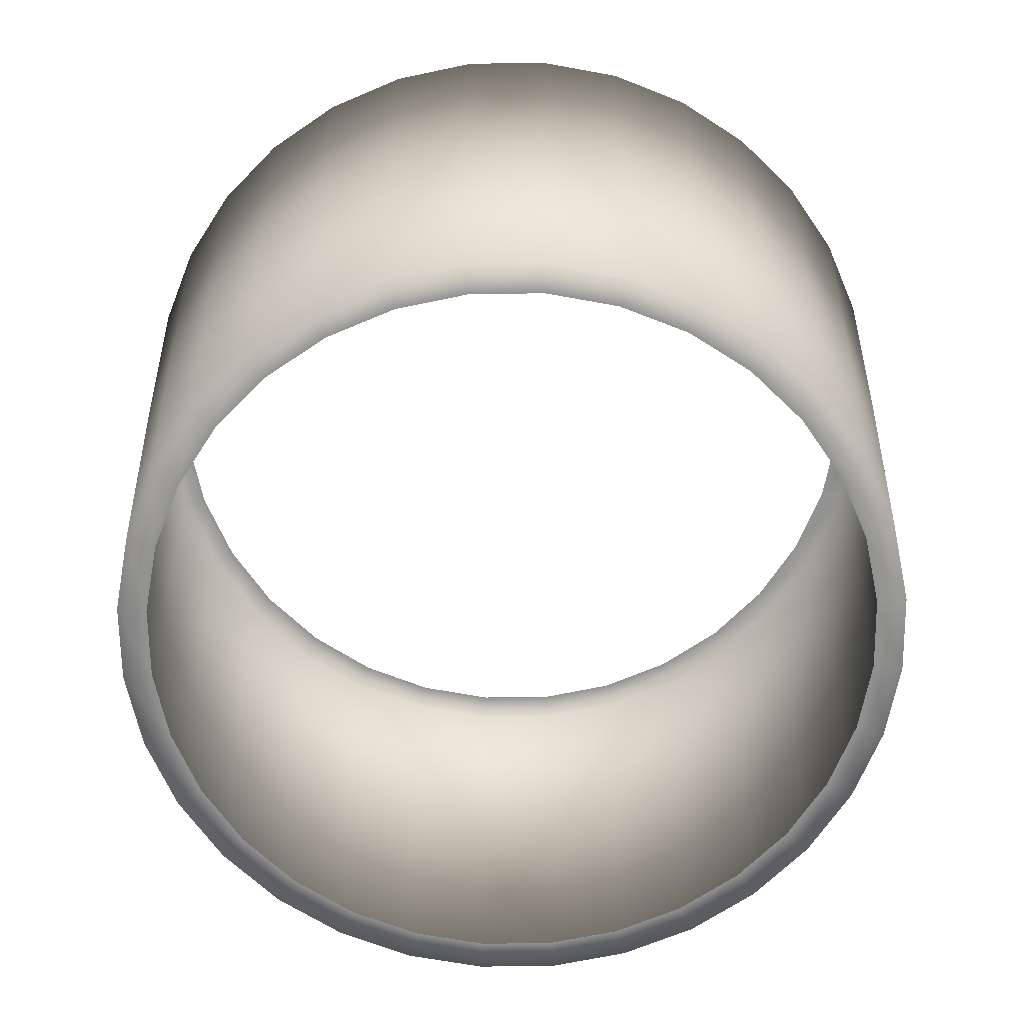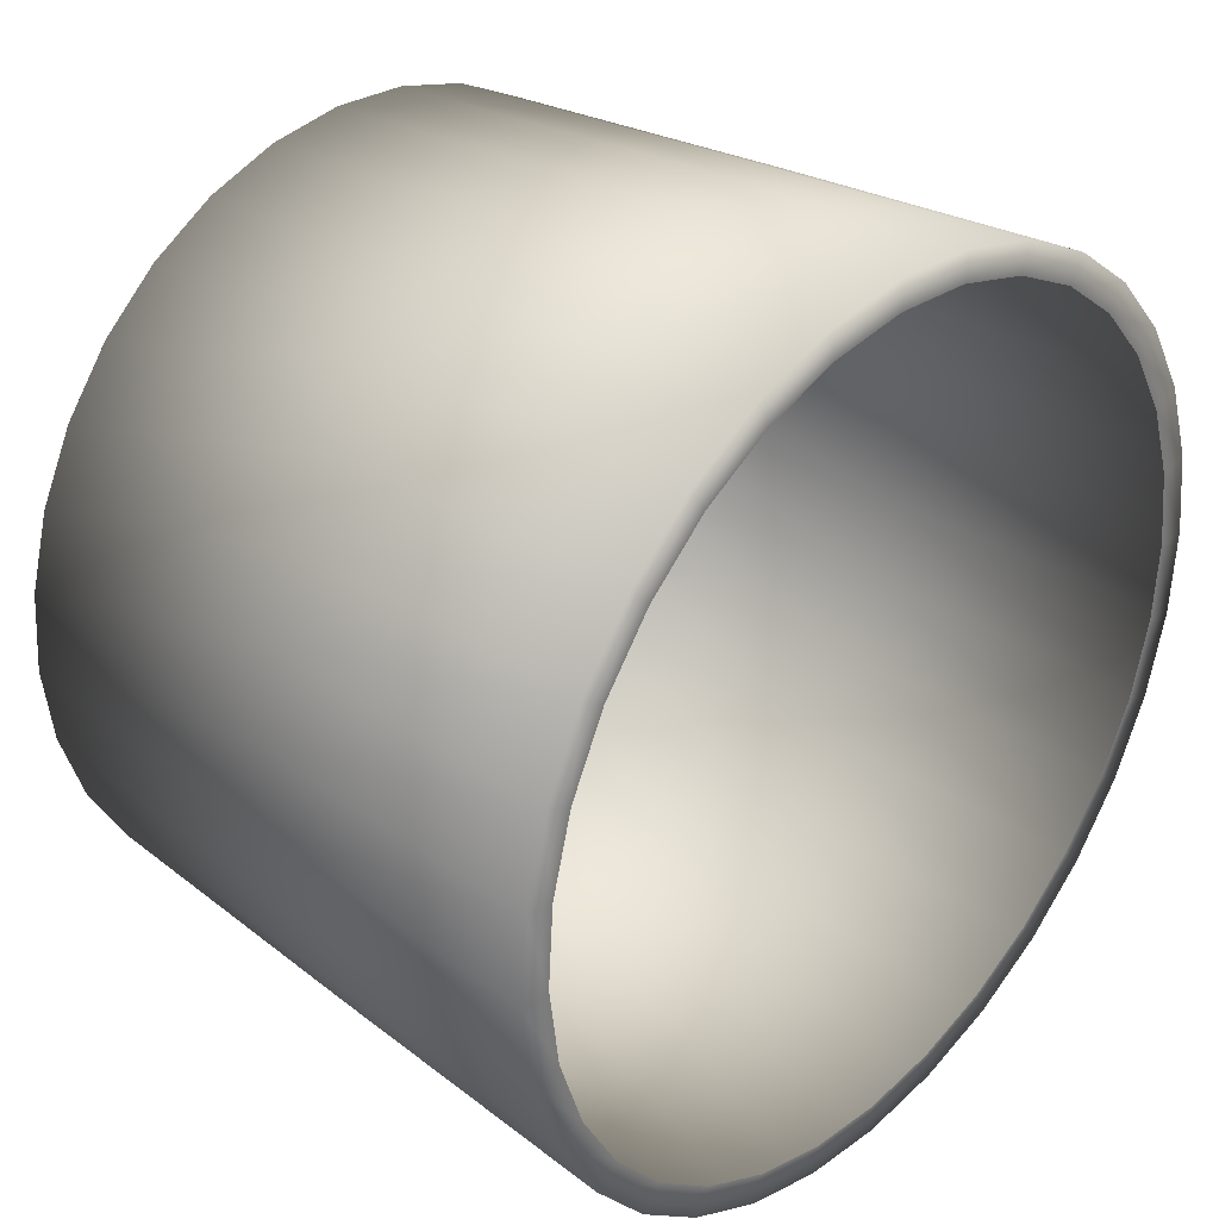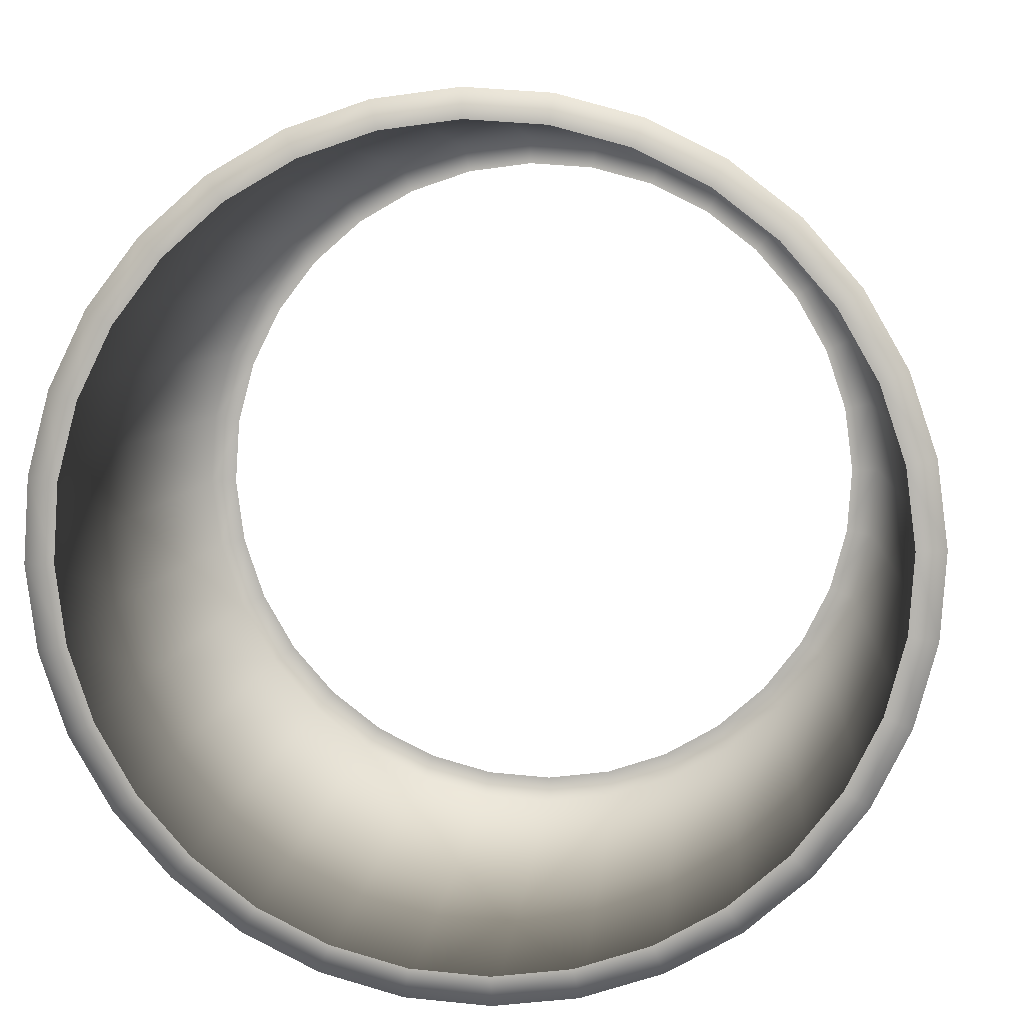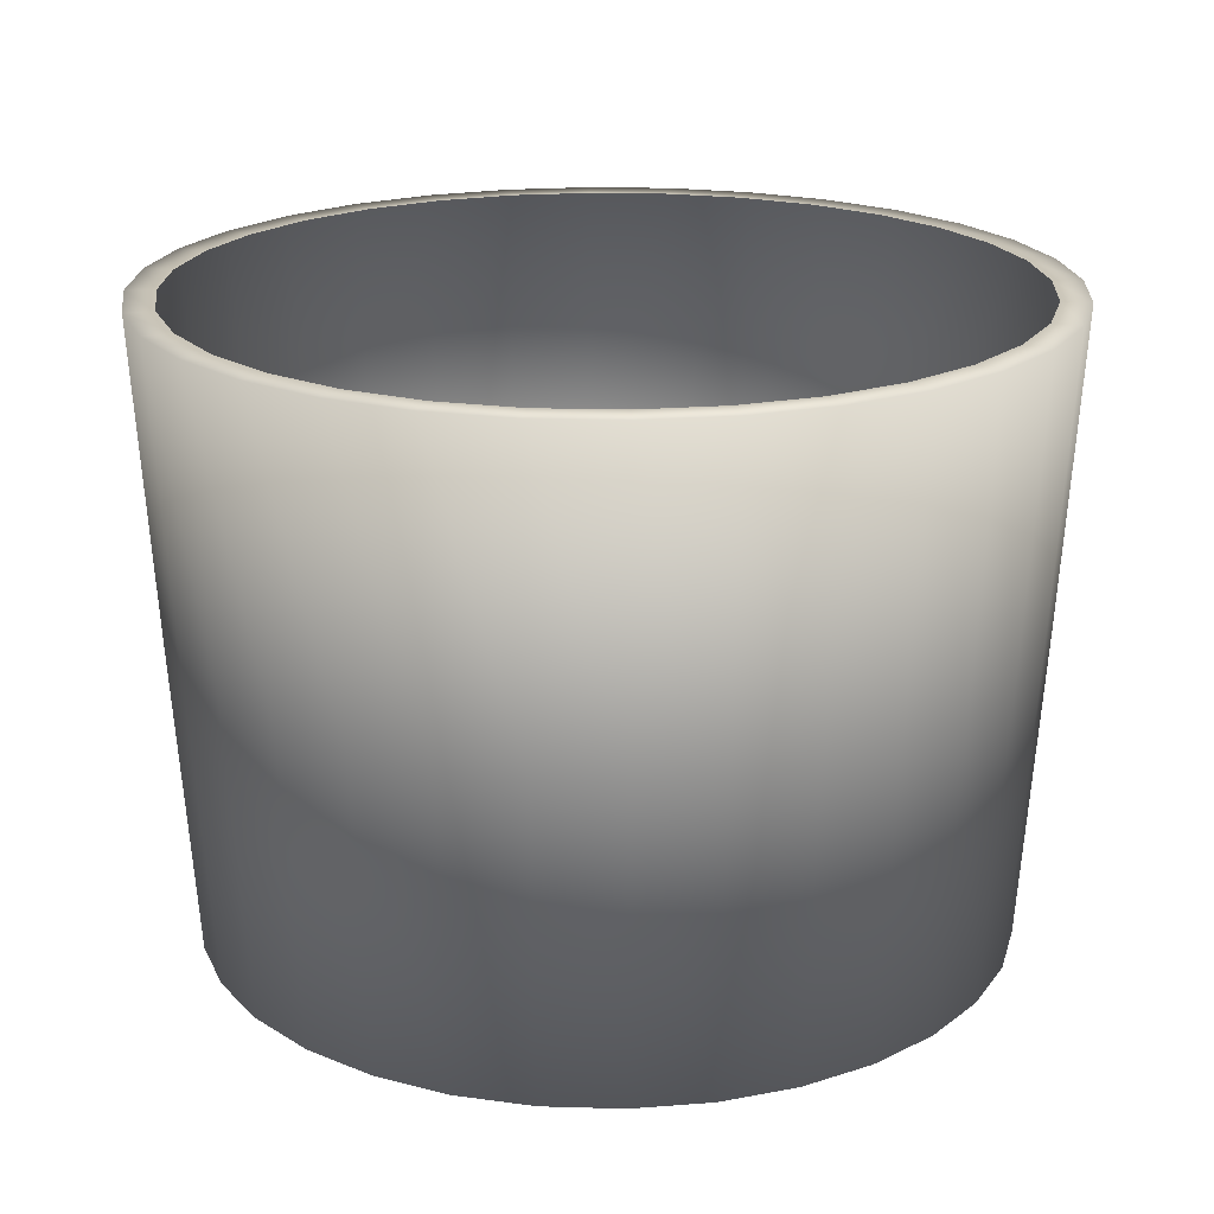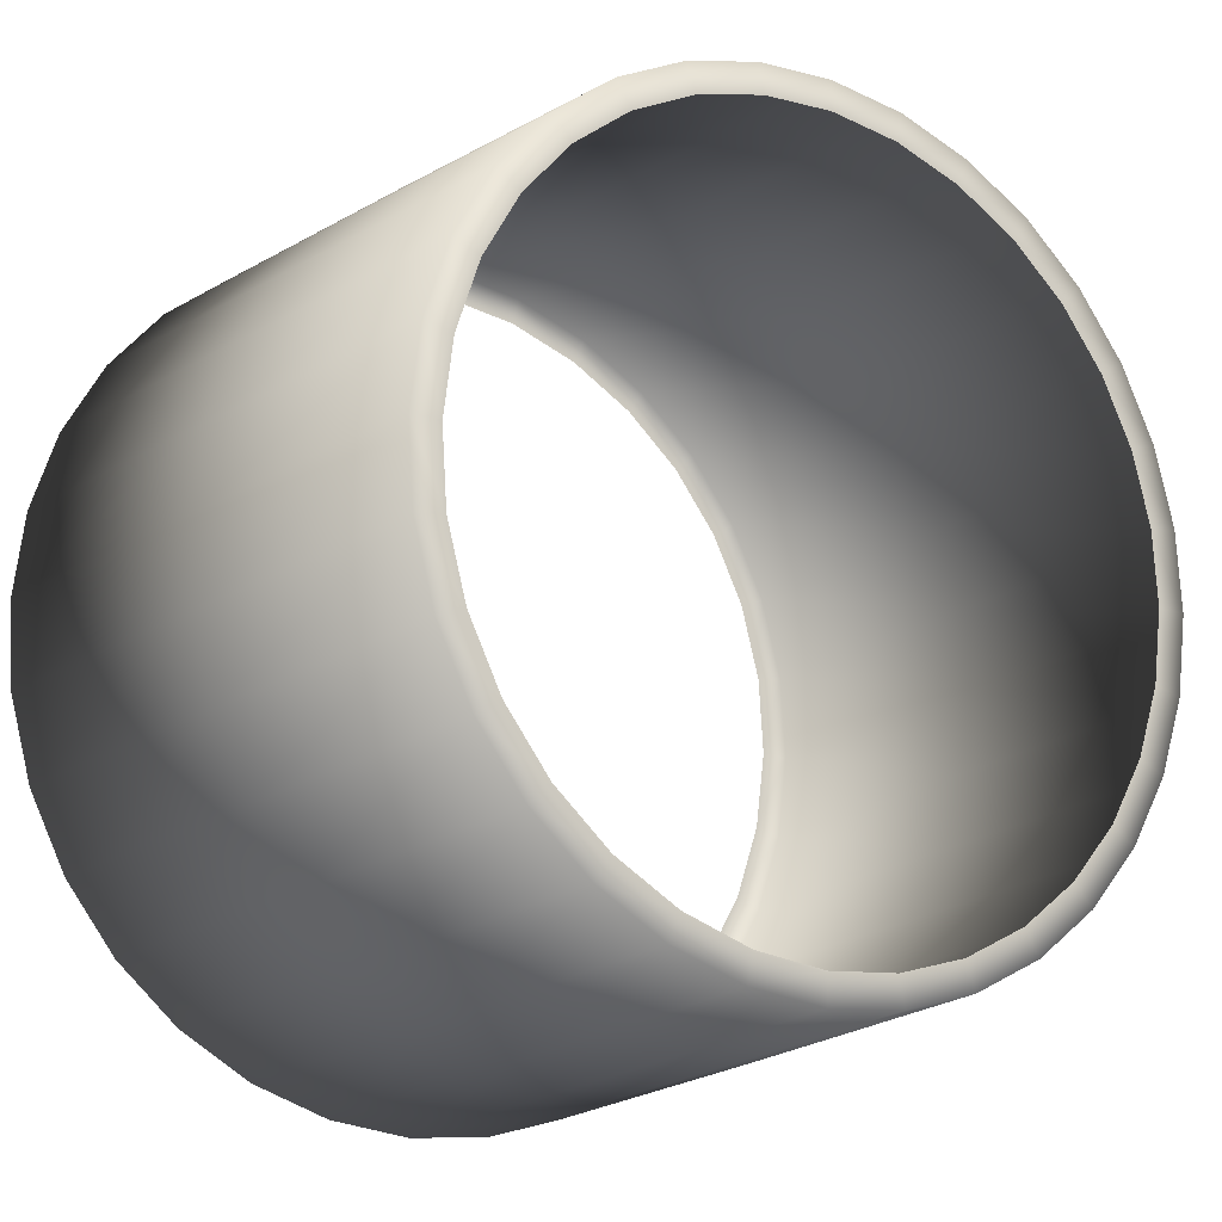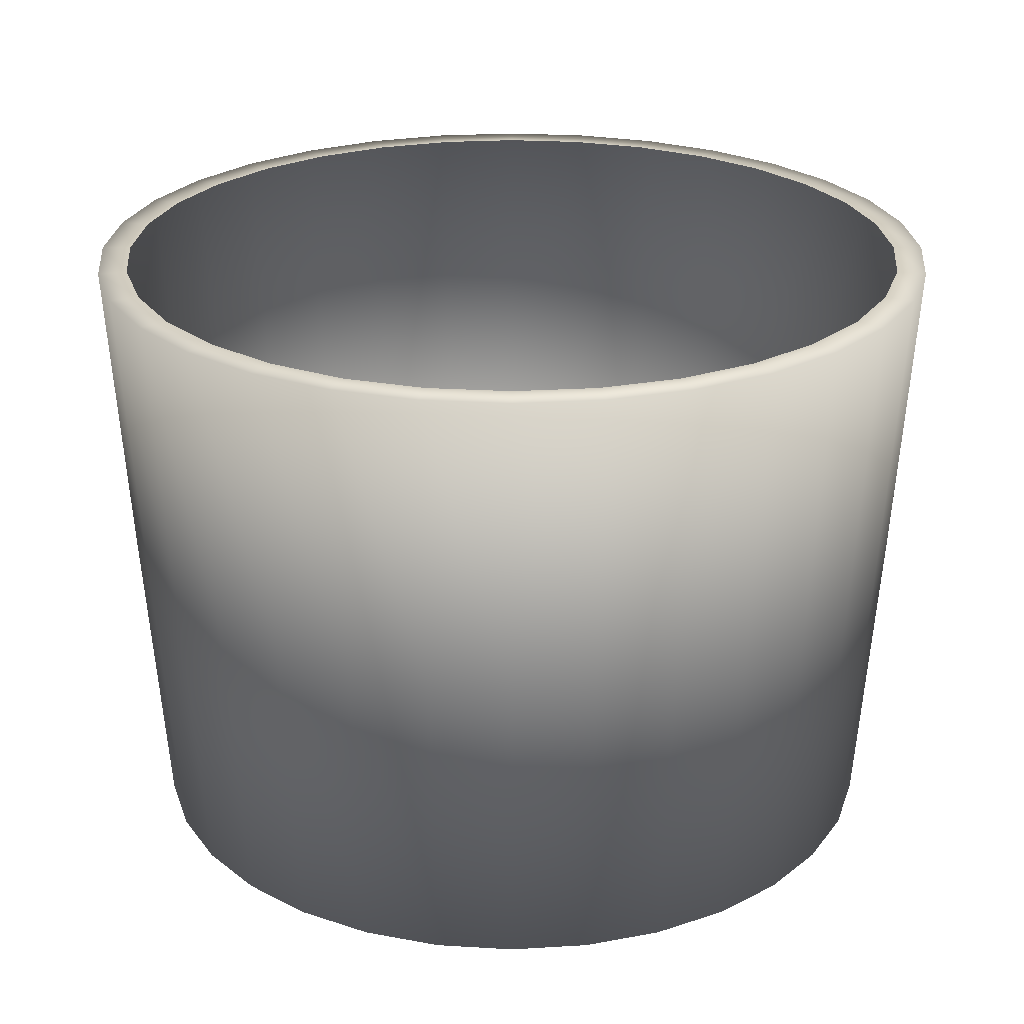
<metadata>
{"format":"obj","ext":"obj","renderer":"f3d","projection":"perspective","resolution":1024,"background":"white","views":[{"elev":-65.9,"azim":-149.3,"up":"+Z"},{"elev":32.6,"azim":-47.5,"up":"+Y"},{"elev":8.0,"azim":6.1,"up":"+Y"},{"elev":20.1,"azim":-23.3,"up":"+Z"},{"elev":-16.3,"azim":145.5,"up":"+Y"},{"elev":25.0,"azim":-99.5,"up":"+Z"}]}
</metadata>
<code>
v 0.006244 -0.1996 0.06958
v -0.03282 -0.197 0.06958
v -0.07063 -0.1868 0.06958
v -0.07063 -0.1868 0.06958
v -0.1057 -0.1695 0.06958
v -0.1057 -0.1695 0.06958
v -0.1367 -0.1456 0.06958
v -0.1367 -0.1456 0.06958
v -0.1625 -0.1161 0.06958
v -0.182 -0.08216 0.06958
v -0.1946 -0.04507 0.06958
v -0.1946 -0.04507 0.06958
v -0.1996 -0.006244 0.06958
v -0.197 0.03282 0.06958
v -0.1868 0.07063 0.06958
v -0.1868 0.07063 0.06958
v -0.1695 0.1057 0.06958
v -0.1695 0.1057 0.06958
v -0.1456 0.1367 0.06958
v -0.1161 0.1625 0.06958
v -0.1161 0.1625 0.06958
v -0.08216 0.182 0.06958
v -0.04507 0.1946 0.06958
v -0.006244 0.1996 0.06958
v -0.006244 0.1996 0.06958
v 0.03282 0.197 0.06958
v 0.07063 0.1868 0.06958
v 0.07063 0.1868 0.06958
v 0.1057 0.1695 0.06958
v 0.1057 0.1695 0.06958
v 0.1367 0.1456 0.06958
v 0.1625 0.1161 0.06958
v 0.1625 0.1161 0.06958
v 0.182 0.08216 0.06958
v 0.182 0.08216 0.06958
v 0.1946 0.04507 0.06958
v 0.1996 0.006244 0.06958
v 0.197 -0.03282 0.06958
v 0.1868 -0.07063 0.06958
v 0.1695 -0.1057 0.06958
v 0.1456 -0.1367 0.06958
v 0.1456 -0.1367 0.06958
v 0.1161 -0.1625 0.06958
v 0.1161 -0.1625 0.06958
v 0.08216 -0.182 0.06958
v 0.08216 -0.182 0.06958
v 0.04507 -0.1946 0.06958
v 0.04507 -0.1946 0.06958
v 0.005609 -0.1793 -0.2359
v -0.02949 -0.177 -0.2359
v -0.02949 -0.177 -0.2359
v -0.06345 -0.1678 -0.2359
v -0.09497 -0.1522 -0.2359
v -0.1228 -0.1308 -0.2359
v -0.146 -0.1043 -0.2359
v -0.1635 -0.07381 -0.2359
v -0.1748 -0.04049 -0.2359
v -0.1793 -0.005609 -0.2359
v -0.177 0.02949 -0.2359
v -0.1678 0.06345 -0.2359
v -0.1522 0.09497 -0.2359
v -0.1308 0.1228 -0.2359
v -0.1043 0.146 -0.2359
v -0.07381 0.1635 -0.2359
v -0.07381 0.1635 -0.2359
v -0.04049 0.1748 -0.2359
v -0.005609 0.1793 -0.2359
v 0.02949 0.177 -0.2359
v 0.06345 0.1678 -0.2359
v 0.09497 0.1522 -0.2359
v 0.1228 0.1308 -0.2359
v 0.146 0.1043 -0.2359
v 0.1635 0.07381 -0.2359
v 0.1748 0.04049 -0.2359
v 0.1793 0.005609 -0.2359
v 0.177 -0.02949 -0.2359
v 0.177 -0.02949 -0.2359
v 0.1678 -0.06345 -0.2359
v 0.1522 -0.09497 -0.2359
v 0.1308 -0.1228 -0.2359
v 0.1043 -0.146 -0.2359
v 0.1043 -0.146 -0.2359
v 0.07381 -0.1635 -0.2359
v 0.07381 -0.1635 -0.2359
v 0.04049 -0.1748 -0.2359
v 0.006391 -0.2043 -0.08315
v 0.006391 -0.2043 -0.08315
v -0.03359 -0.2016 -0.08315
v -0.07229 -0.1912 -0.08315
v -0.1082 -0.1734 -0.08315
v -0.14 -0.149 -0.08315
v -0.1663 -0.1188 -0.08315
v -0.1863 -0.0841 -0.08315
v -0.1991 -0.04613 -0.08315
v -0.2043 -0.006391 -0.08315
v -0.2016 0.03359 -0.08315
v -0.1912 0.07229 -0.08315
v -0.1734 0.1082 -0.08315
v -0.149 0.14 -0.08315
v -0.1188 0.1663 -0.08315
v -0.0841 0.1863 -0.08315
v -0.04613 0.1991 -0.08315
v -0.006391 0.2043 -0.08315
v 0.03359 0.2016 -0.08315
v 0.07229 0.1912 -0.08315
v 0.1082 0.1734 -0.08315
v 0.14 0.149 -0.08315
v 0.1663 0.1188 -0.08315
v 0.1863 0.0841 -0.08315
v 0.1991 0.04613 -0.08315
v 0.2043 0.006391 -0.08315
v 0.2016 -0.03359 -0.08315
v 0.1912 -0.07229 -0.08315
v 0.1734 -0.1082 -0.08315
v 0.149 -0.14 -0.08315
v 0.1188 -0.1663 -0.08315
v 0.0841 -0.1863 -0.08315
v 0.04613 -0.1991 -0.08315
v -0.03518 -0.2112 0.06958
v -0.03518 -0.2112 0.06958
v -0.03518 -0.2112 0.06958
v 0.006692 -0.214 0.06958
v 0.006692 -0.214 0.06958
v -0.0757 -0.2002 0.06958
v -0.0757 -0.2002 0.06958
v -0.1133 -0.1816 0.06958
v -0.1133 -0.1816 0.06958
v -0.1466 -0.156 0.06958
v -0.1466 -0.156 0.06958
v -0.1742 -0.1244 0.06958
v -0.1742 -0.1244 0.06958
v -0.1742 -0.1244 0.06958
v -0.1951 -0.08807 0.06958
v -0.1951 -0.08807 0.06958
v -0.2086 -0.04831 0.06958
v -0.2086 -0.04831 0.06958
v -0.214 -0.006692 0.06958
v -0.2112 0.03518 0.06958
v -0.2002 0.0757 0.06958
v -0.1816 0.1133 0.06958
v -0.1816 0.1133 0.06958
v -0.156 0.1466 0.06958
v -0.1244 0.1742 0.06958
v -0.08807 0.1951 0.06958
v -0.08807 0.1951 0.06958
v -0.08807 0.1951 0.06958
v -0.04831 0.2086 0.06958
v -0.04831 0.2086 0.06958
v -0.006692 0.214 0.06958
v -0.006692 0.214 0.06958
v -0.006692 0.214 0.06958
v 0.03518 0.2112 0.06958
v 0.03518 0.2112 0.06958
v 0.0757 0.2002 0.06958
v 0.1133 0.1816 0.06958
v 0.1133 0.1816 0.06958
v 0.1466 0.156 0.06958
v 0.1466 0.156 0.06958
v 0.1466 0.156 0.06958
v 0.1742 0.1244 0.06958
v 0.1742 0.1244 0.06958
v 0.1951 0.08807 0.06958
v 0.1951 0.08807 0.06958
v 0.2086 0.04831 0.06958
v 0.2086 0.04831 0.06958
v 0.214 0.006692 0.06958
v 0.214 0.006692 0.06958
v 0.2112 -0.03518 0.06958
v 0.2112 -0.03518 0.06958
v 0.2002 -0.0757 0.06958
v 0.2002 -0.0757 0.06958
v 0.1816 -0.1133 0.06958
v 0.1816 -0.1133 0.06958
v 0.1816 -0.1133 0.06958
v 0.156 -0.1466 0.06958
v 0.156 -0.1466 0.06958
v 0.156 -0.1466 0.06958
v 0.1244 -0.1742 0.06958
v 0.1244 -0.1742 0.06958
v 0.08807 -0.1951 0.06958
v 0.08807 -0.1951 0.06958
v 0.04831 -0.2086 0.06958
v 0.04831 -0.2086 0.06958
v 0.04373 -0.1888 -0.2359
v 0.04373 -0.1888 -0.2359
v 0.04373 -0.1888 -0.2359
v 0.006058 -0.1937 -0.2359
v 0.006058 -0.1937 -0.2359
v 0.07972 -0.1766 -0.2359
v 0.07972 -0.1766 -0.2359
v 0.1126 -0.1577 -0.2359
v 0.1126 -0.1577 -0.2359
v 0.1412 -0.1327 -0.2359
v 0.1644 -0.1026 -0.2359
v 0.1813 -0.06852 -0.2359
v 0.1911 -0.03184 -0.2359
v 0.1937 0.006058 -0.2359
v 0.1937 0.006058 -0.2359
v 0.1937 0.006058 -0.2359
v 0.1888 0.04373 -0.2359
v 0.1888 0.04373 -0.2359
v 0.1766 0.07972 -0.2359
v 0.1766 0.07972 -0.2359
v 0.1577 0.1126 -0.2359
v 0.1577 0.1126 -0.2359
v 0.1327 0.1412 -0.2359
v 0.1327 0.1412 -0.2359
v 0.1026 0.1644 -0.2359
v 0.1026 0.1644 -0.2359
v 0.06852 0.1813 -0.2359
v 0.06852 0.1813 -0.2359
v 0.03184 0.1911 -0.2359
v 0.03184 0.1911 -0.2359
v -0.006058 0.1937 -0.2359
v -0.006058 0.1937 -0.2359
v -0.04373 0.1888 -0.2359
v -0.04373 0.1888 -0.2359
v -0.04373 0.1888 -0.2359
v -0.07972 0.1766 -0.2359
v -0.07972 0.1766 -0.2359
v -0.1126 0.1577 -0.2359
v -0.1126 0.1577 -0.2359
v -0.1412 0.1327 -0.2359
v -0.1412 0.1327 -0.2359
v -0.1644 0.1026 -0.2359
v -0.1644 0.1026 -0.2359
v -0.1813 0.06852 -0.2359
v -0.1813 0.06852 -0.2359
v -0.1911 0.03184 -0.2359
v -0.1911 0.03184 -0.2359
v -0.1937 -0.006058 -0.2359
v -0.1937 -0.006058 -0.2359
v -0.1888 -0.04373 -0.2359
v -0.1888 -0.04373 -0.2359
v -0.1766 -0.07972 -0.2359
v -0.1766 -0.07972 -0.2359
v -0.1577 -0.1126 -0.2359
v -0.1577 -0.1126 -0.2359
v -0.1327 -0.1412 -0.2359
v -0.1327 -0.1412 -0.2359
v -0.1026 -0.1644 -0.2359
v -0.1026 -0.1644 -0.2359
v -0.06852 -0.1813 -0.2359
v -0.06852 -0.1813 -0.2359
v -0.03184 -0.1911 -0.2359
v -0.03184 -0.1911 -0.2359
f 86 122 119
f 86 119 88
f 88 120 124
f 88 124 89
f 89 124 126
f 89 126 90
f 90 126 129
f 90 129 91
f 91 129 132
f 91 132 92
f 92 132 134
f 92 134 93
f 93 134 136
f 93 136 94
f 94 136 137
f 94 137 95
f 95 137 138
f 95 138 96
f 96 138 139
f 96 139 97
f 97 139 141
f 97 141 98
f 98 141 142
f 98 142 99
f 99 142 143
f 99 143 100
f 100 143 146
f 100 146 101
f 101 146 147
f 101 147 102
f 102 147 150
f 102 150 103
f 103 150 153
f 103 153 104
f 104 153 154
f 104 154 105
f 105 154 156
f 105 156 106
f 106 156 159
f 106 159 107
f 107 159 161
f 107 161 108
f 108 161 162
f 108 162 109
f 109 162 165
f 109 165 110
f 110 165 166
f 110 166 111
f 111 166 169
f 111 169 112
f 112 169 171
f 112 171 113
f 113 171 174
f 113 174 114
f 114 174 175
f 114 175 115
f 115 175 179
f 115 179 116
f 116 179 180
f 116 180 117
f 117 180 182
f 117 182 118
f 118 182 123
f 118 123 87
f 184 118 87
f 184 87 187
f 189 117 118
f 189 118 185
f 191 116 117
f 191 117 189
f 193 115 116
f 193 116 191
f 194 114 115
f 194 115 193
f 195 113 114
f 195 114 194
f 196 112 113
f 196 113 195
f 199 111 112
f 199 112 196
f 200 110 111
f 200 111 199
f 202 109 110
f 202 110 200
f 205 108 109
f 205 109 202
f 207 107 108
f 207 108 205
f 209 106 107
f 209 107 207
f 210 105 106
f 210 106 209
f 213 104 105
f 213 105 210
f 215 103 104
f 215 104 213
f 218 102 103
f 218 103 215
f 220 101 102
f 220 102 218
f 222 100 101
f 222 101 220
f 223 99 100
f 223 100 222
f 225 98 99
f 225 99 223
f 227 97 98
f 227 98 225
f 229 96 97
f 229 97 227
f 232 95 96
f 232 96 229
f 233 94 95
f 233 95 232
f 236 93 94
f 236 94 233
f 237 92 93
f 237 93 236
f 239 91 92
f 239 92 237
f 242 90 91
f 242 91 239
f 243 89 90
f 243 90 242
f 245 88 89
f 245 89 243
f 188 86 88
f 188 88 245
f 1 2 121
f 1 121 123
f 2 3 124
f 2 124 120
f 4 5 127
f 4 127 125
f 6 8 129
f 6 129 126
f 7 9 131
f 7 131 128
f 9 10 133
f 9 133 130
f 10 11 135
f 10 135 133
f 12 13 137
f 12 137 136
f 13 14 138
f 13 138 137
f 14 16 139
f 14 139 138
f 15 17 140
f 15 140 139
f 18 19 142
f 18 142 141
f 19 20 143
f 19 143 142
f 21 22 145
f 21 145 143
f 22 23 148
f 22 148 144
f 23 24 149
f 23 149 148
f 25 26 152
f 25 152 151
f 26 27 154
f 26 154 152
f 28 30 156
f 28 156 154
f 29 31 157
f 29 157 155
f 31 32 160
f 31 160 158
f 33 35 162
f 33 162 161
f 34 36 164
f 34 164 163
f 36 37 167
f 36 167 164
f 37 38 168
f 37 168 167
f 38 39 170
f 38 170 168
f 39 40 172
f 39 172 170
f 40 41 176
f 40 176 173
f 42 43 178
f 42 178 177
f 44 46 180
f 44 180 179
f 45 48 183
f 45 183 181
f 47 1 123
f 47 123 182
f 49 85 186
f 49 186 188
f 85 83 189
f 85 189 185
f 84 81 192
f 84 192 190
f 82 80 193
f 82 193 191
f 80 79 194
f 80 194 193
f 79 78 195
f 79 195 194
f 78 77 196
f 78 196 195
f 76 75 198
f 76 198 196
f 75 74 201
f 75 201 197
f 74 73 203
f 74 203 201
f 73 72 204
f 73 204 203
f 72 71 206
f 72 206 204
f 71 70 208
f 71 208 206
f 70 69 211
f 70 211 208
f 69 68 212
f 69 212 211
f 68 67 214
f 68 214 212
f 67 66 216
f 67 216 214
f 66 65 220
f 66 220 217
f 64 63 221
f 64 221 219
f 63 62 224
f 63 224 221
f 62 61 226
f 62 226 224
f 61 60 228
f 61 228 226
f 60 59 230
f 60 230 228
f 59 58 231
f 59 231 230
f 58 57 234
f 58 234 231
f 57 56 235
f 57 235 234
f 56 55 238
f 56 238 235
f 55 54 240
f 55 240 238
f 54 53 241
f 54 241 240
f 53 52 244
f 53 244 241
f 52 51 246
f 52 246 244
f 50 49 188
f 50 188 245

</code>
